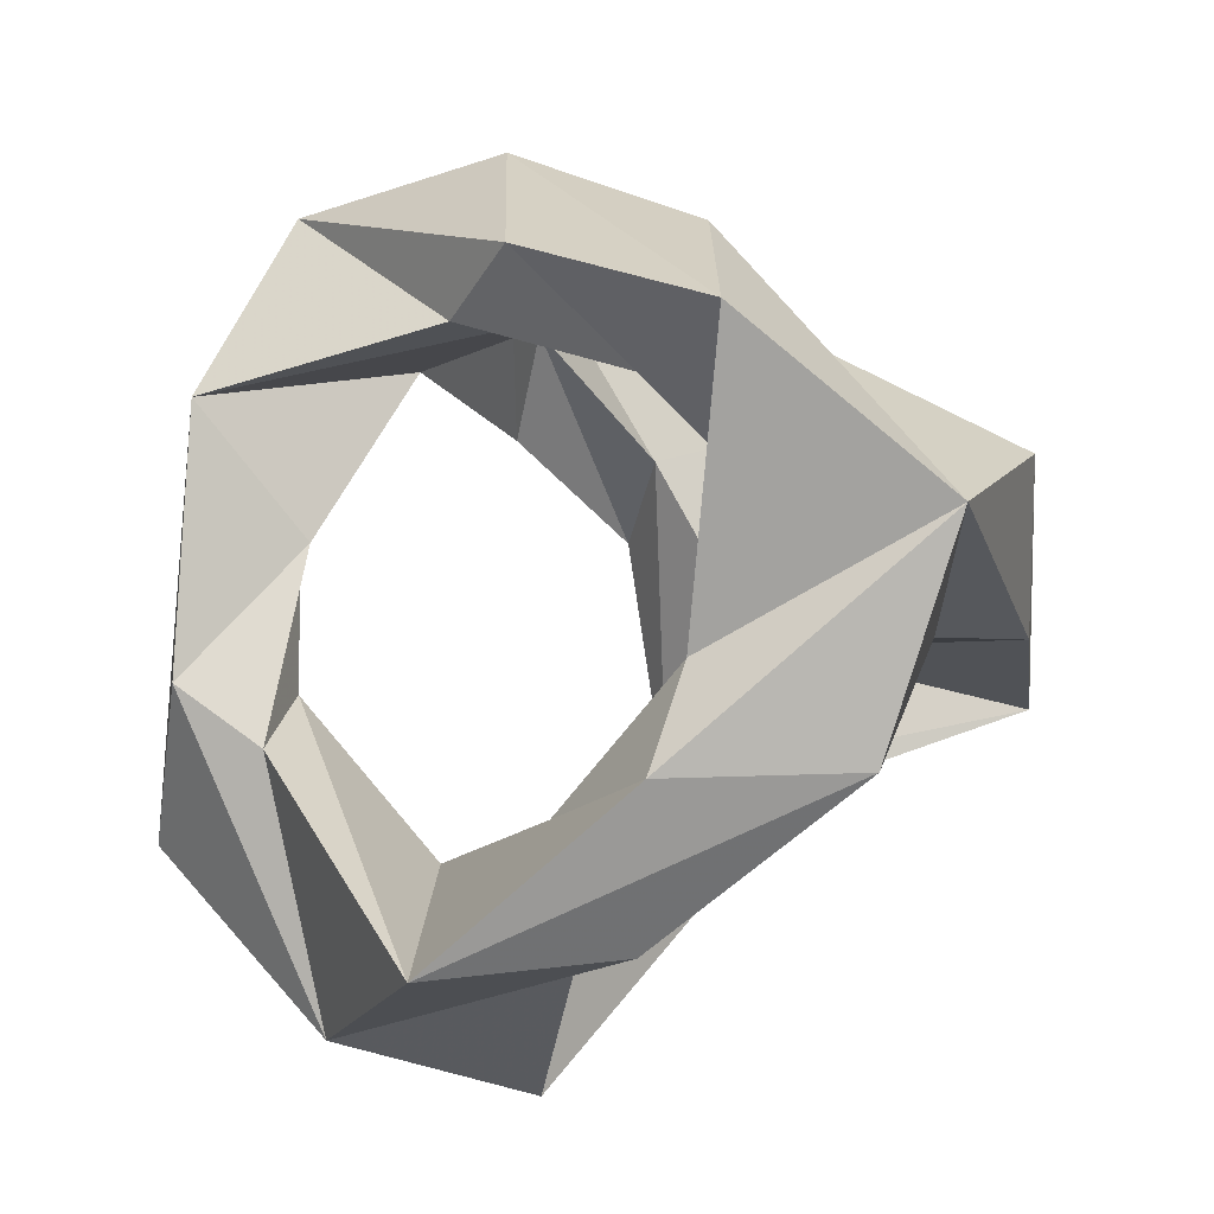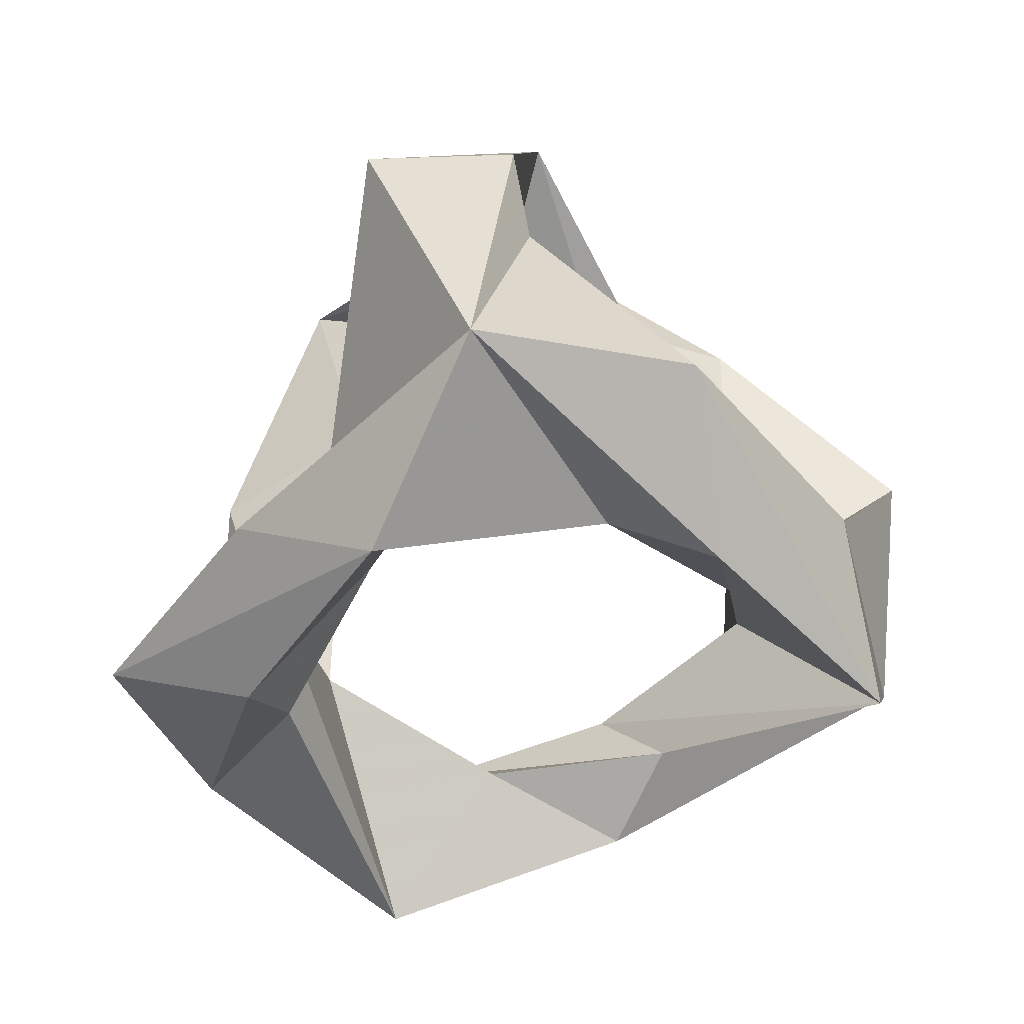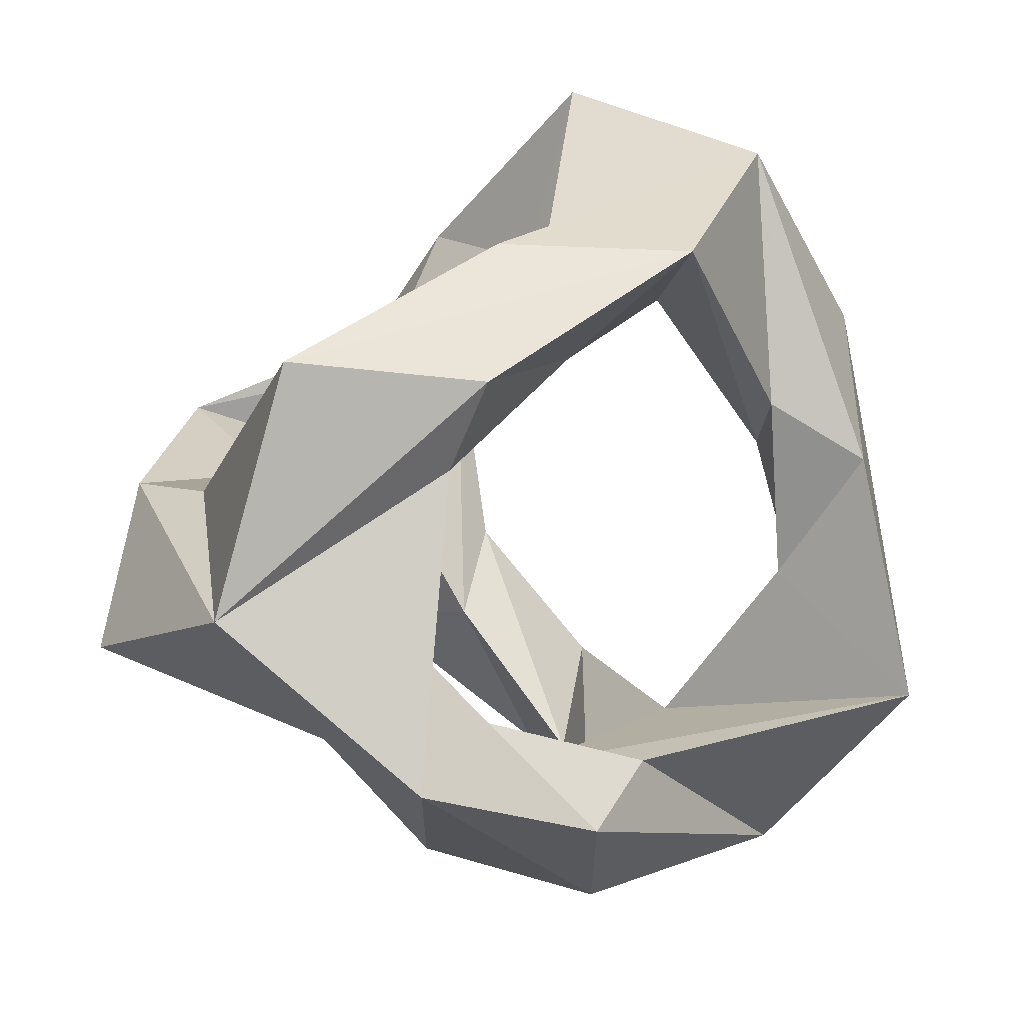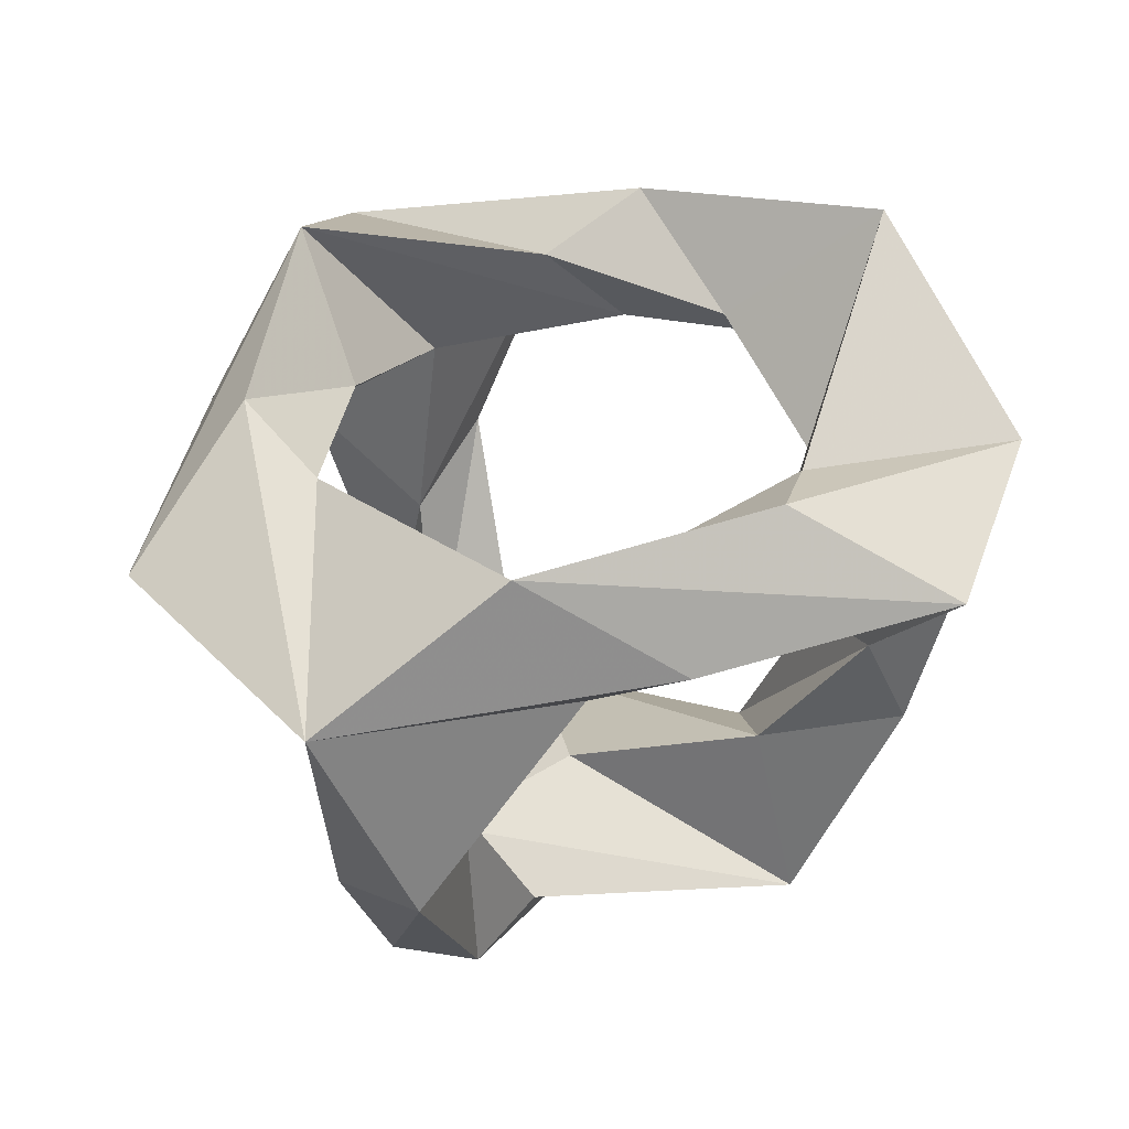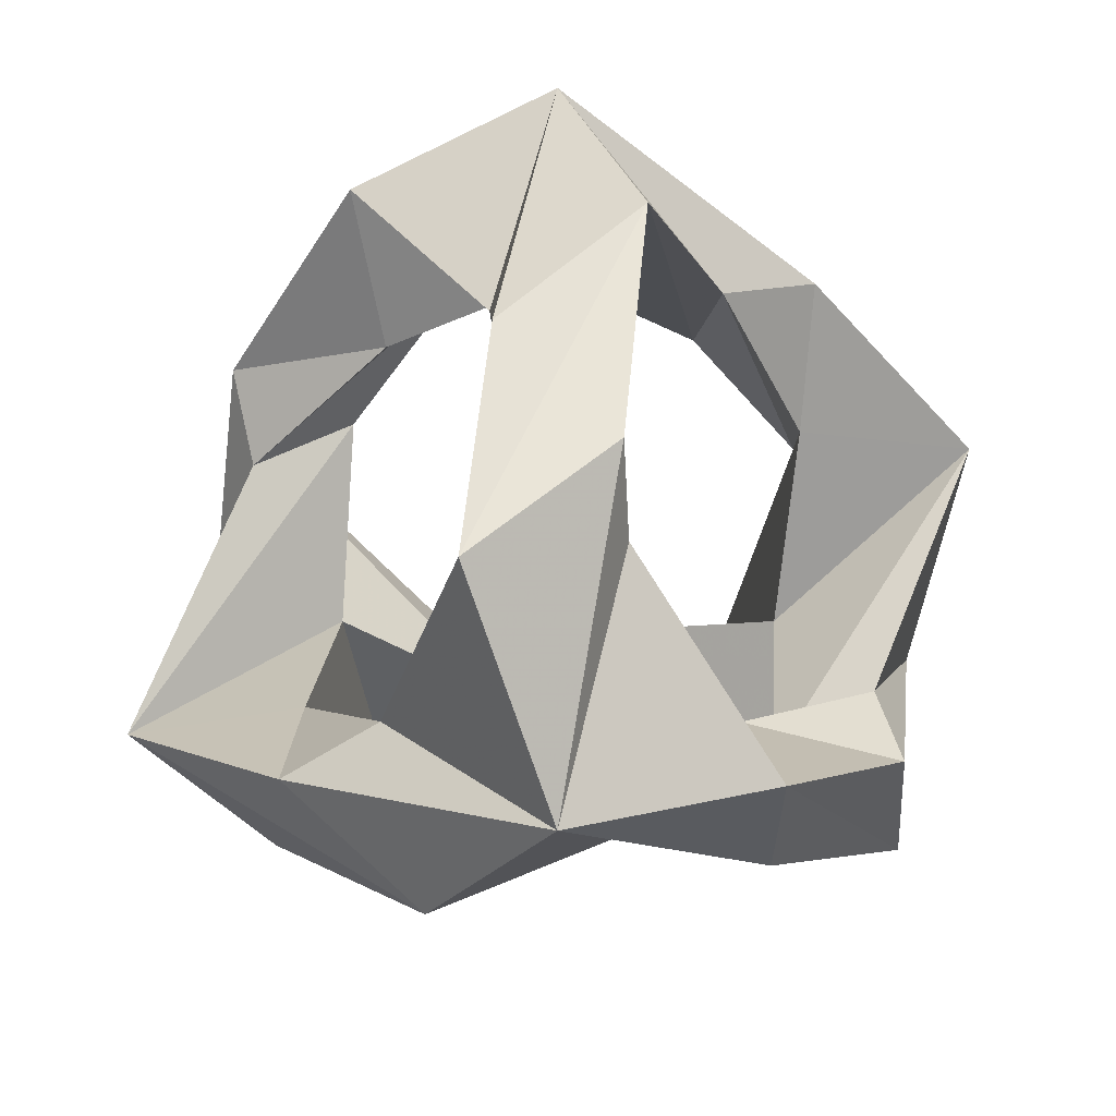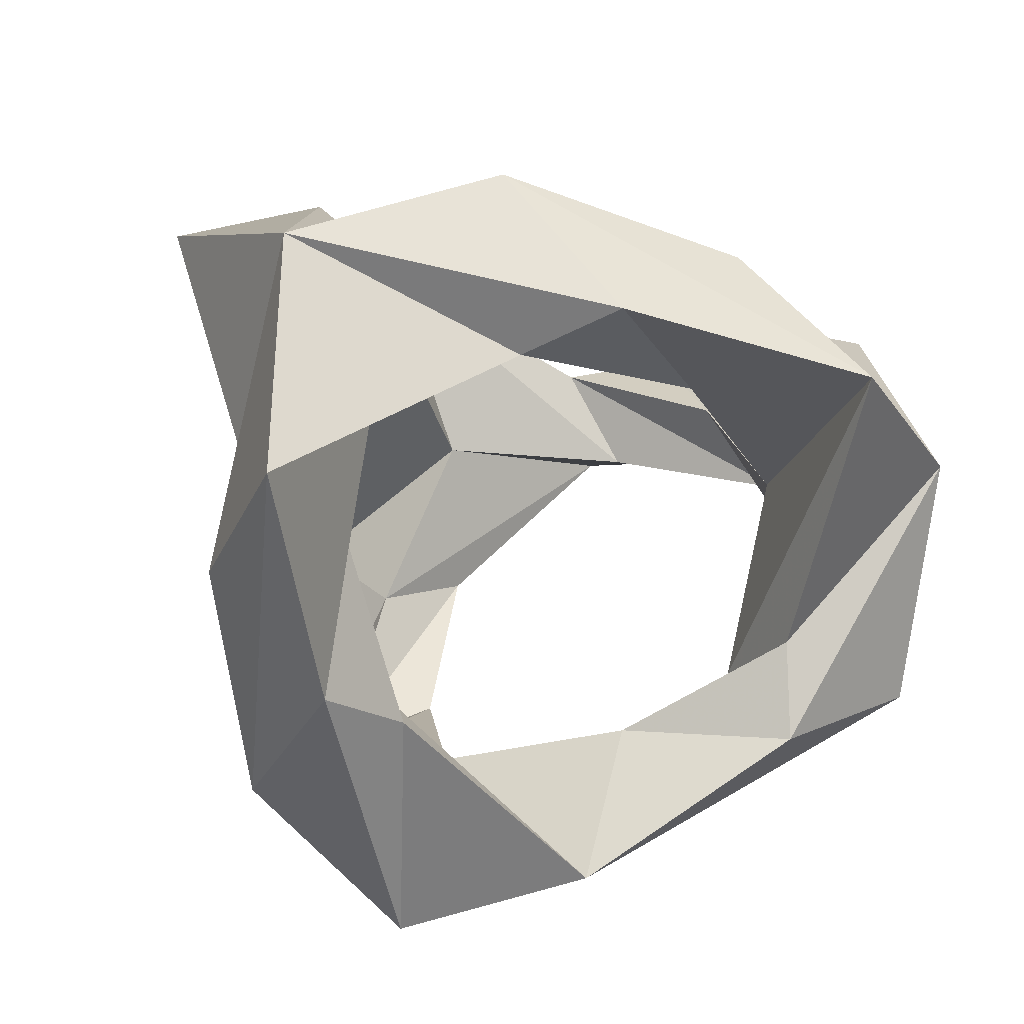
<metadata>
{"format":"obj","ext":"obj","renderer":"f3d","projection":"perspective","resolution":1024,"background":"white","views":[{"elev":34.0,"azim":-49.2,"up":"+Z"},{"elev":-76.4,"azim":8.2,"up":"+Y"},{"elev":-30.1,"azim":-42.3,"up":"+Z"},{"elev":-46.5,"azim":55.9,"up":"+Y"},{"elev":-24.5,"azim":0.1,"up":"+Y"},{"elev":-41.7,"azim":153.8,"up":"+Y"}]}
</metadata>
<code>
v -0.6 0 -0.4243
v 0.6 0 -0.4243
v 0 -0.6 0.4243
v 0 0.6 0.4243
v -0.36 0 -0.2546
v 0.36 0 -0.2546
v 0 -0.36 0.2546
v 0 0.36 0.2546
v -0.1 0.09146 -0.6177
v 0.1 0.05412 -0.4209
v -0.2 0.1 -0.494
v 0.2 -0.1 -0.4374
v -0.1 -0.05412 -0.4492
v 0.1 -0.09146 -0.5894
v -0.3 -0.1307 -0.6622
v 0.3 0.1307 -0.5774
v -0.4411 -0.4325 -0.1354
v -0.2206 -0.3747 0.03244
v -0.3993 -0.2993 -0.2121
v -0.2593 -0.3593 0.2121
v -0.3947 -0.2406 -0.03244
v -0.4125 -0.4211 0.1354
v -0.6836 -0.2529 -0.1197
v -0.1929 -0.6236 0.1197
v -0.5325 0.3411 -0.006039
v -0.2747 0.3206 0.109
v -0.4993 0.1993 -0.07071
v -0.1593 0.4593 0.07071
v -0.3406 0.2947 -0.109
v -0.3211 0.5125 0.006039
v -0.5529 0.3836 -0.3045
v -0.3236 0.4929 0.3045
v 0.5325 -0.3411 -0.006039
v 0.2747 -0.3206 0.109
v 0.4993 -0.1993 -0.07071
v 0.1593 -0.4593 0.07071
v 0.3406 -0.2947 -0.109
v 0.3211 -0.5125 0.006039
v 0.5529 -0.3836 -0.3045
v 0.3236 -0.4929 0.3045
v 0.4411 0.4325 -0.1354
v 0.2206 0.3747 0.03244
v 0.3993 0.2993 -0.2121
v 0.2593 0.3593 0.2121
v 0.3947 0.2406 -0.03244
v 0.4125 0.4211 0.1354
v 0.6836 0.2529 -0.1197
v 0.1929 0.6236 0.1197
v 0.09146 -0.1 0.6177
v 0.05412 0.1 0.4209
v 0.1 -0.2 0.494
v -0.1 0.2 0.4374
v -0.05412 -0.1 0.4492
v -0.09146 0.1 0.5894
v -0.1307 -0.3 0.6622
v 0.1307 0.3 0.5774
f 11 9 1
f 11 10 9
f 31 11 1
f 25 31 1
f 25 32 31
f 27 25 1
f 27 26 25
f 23 27 1
f 17 23 1
f 17 24 23
f 19 17 1
f 19 18 17
f 15 19 1
f 9 15 1
f 9 16 15
f 12 14 2
f 12 13 14
f 39 12 2
f 33 39 2
f 33 40 39
f 35 33 2
f 35 34 33
f 47 35 2
f 41 47 2
f 41 48 47
f 43 41 2
f 43 42 41
f 16 43 2
f 14 16 2
f 14 15 16
f 20 22 3
f 20 21 22
f 55 20 3
f 49 55 3
f 49 56 55
f 51 49 3
f 51 50 49
f 40 51 3
f 38 40 3
f 38 39 40
f 36 38 3
f 36 37 38
f 24 36 3
f 22 24 3
f 22 23 24
f 28 30 4
f 28 29 30
f 48 28 4
f 46 48 4
f 46 47 48
f 44 46 4
f 44 45 46
f 56 44 4
f 54 56 4
f 54 55 56
f 52 54 4
f 52 53 54
f 32 52 4
f 30 32 4
f 30 31 32
f 15 13 5
f 15 14 13
f 21 15 5
f 19 15 21
f 20 19 21
f 23 21 5
f 23 22 21
f 29 23 5
f 27 23 29
f 28 27 29
f 31 29 5
f 31 30 29
f 13 31 5
f 11 31 13
f 12 11 13
f 16 10 6
f 16 9 10
f 45 16 6
f 43 16 45
f 44 43 45
f 47 45 6
f 47 46 45
f 37 47 6
f 35 47 37
f 36 35 37
f 39 37 6
f 39 38 37
f 10 39 6
f 12 39 10
f 11 12 10
f 24 18 7
f 24 17 18
f 34 24 7
f 36 24 34
f 35 36 34
f 40 34 7
f 40 33 34
f 53 40 7
f 51 40 53
f 52 51 53
f 55 53 7
f 55 54 53
f 18 55 7
f 20 55 18
f 19 20 18
f 32 26 8
f 32 25 26
f 50 32 8
f 52 32 50
f 51 52 50
f 56 50 8
f 56 49 50
f 42 56 8
f 44 56 42
f 43 44 42
f 48 42 8
f 48 41 42
f 26 48 8
f 28 48 26
f 27 28 26

</code>
